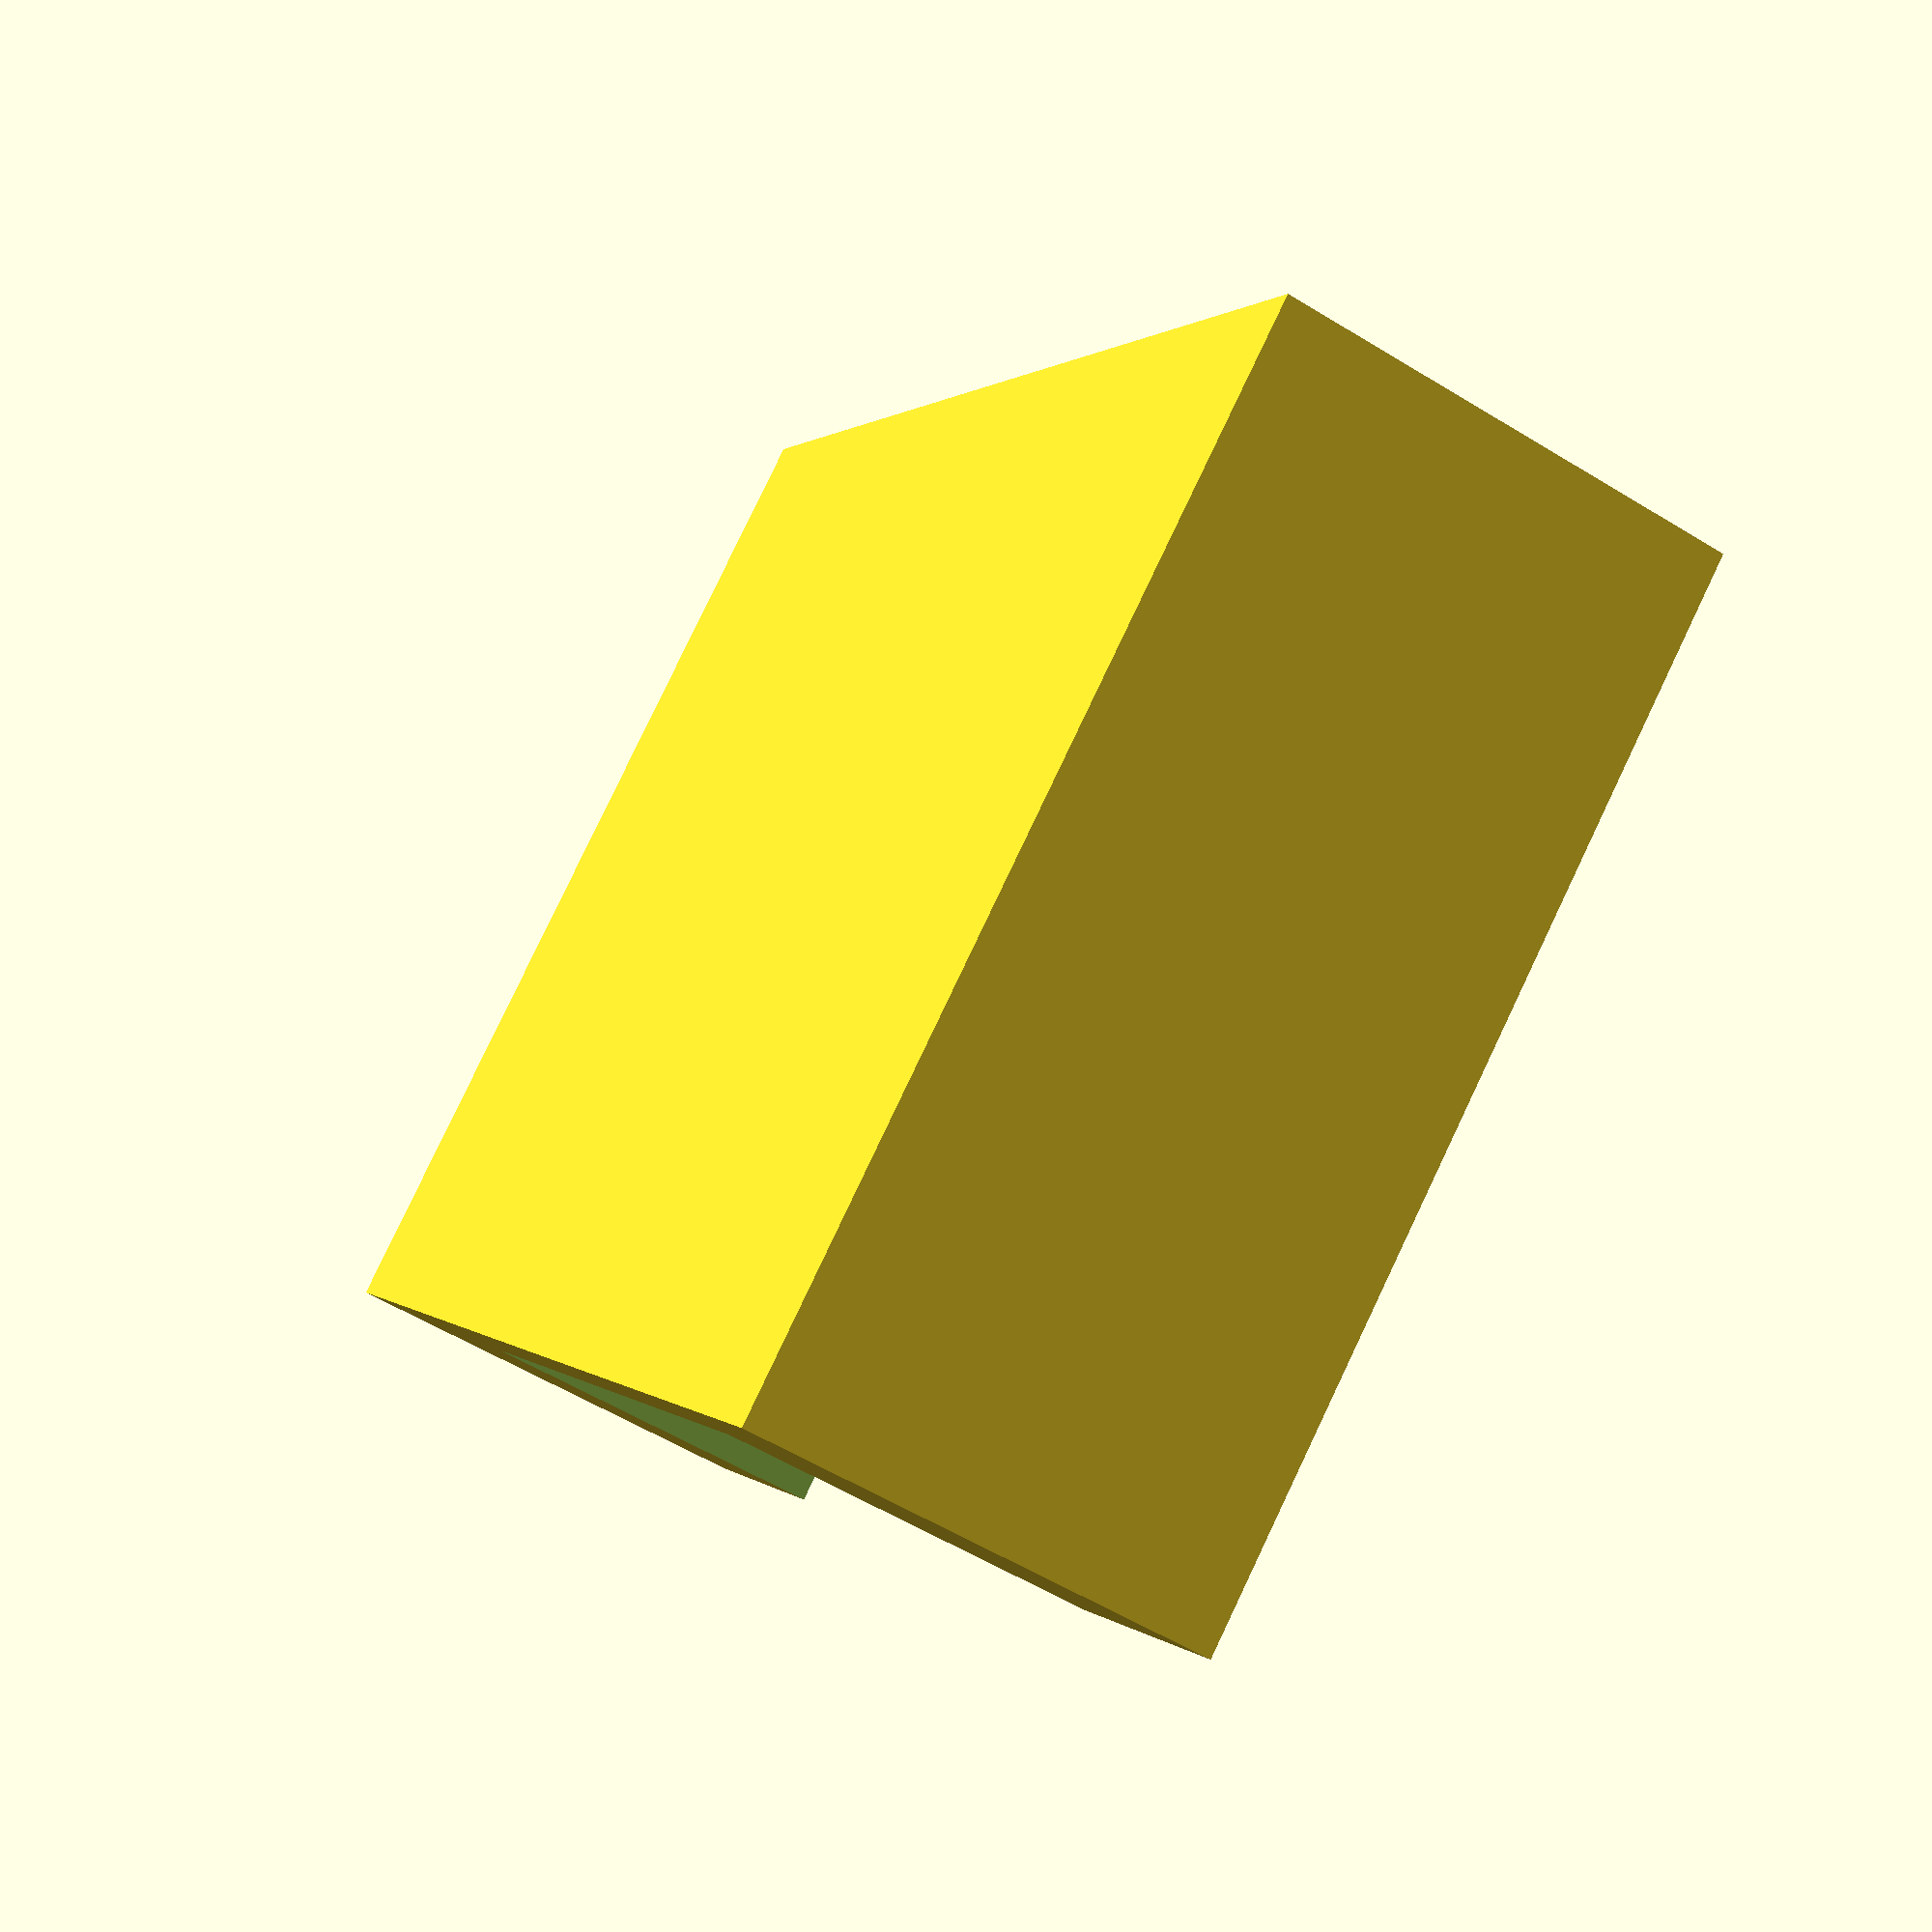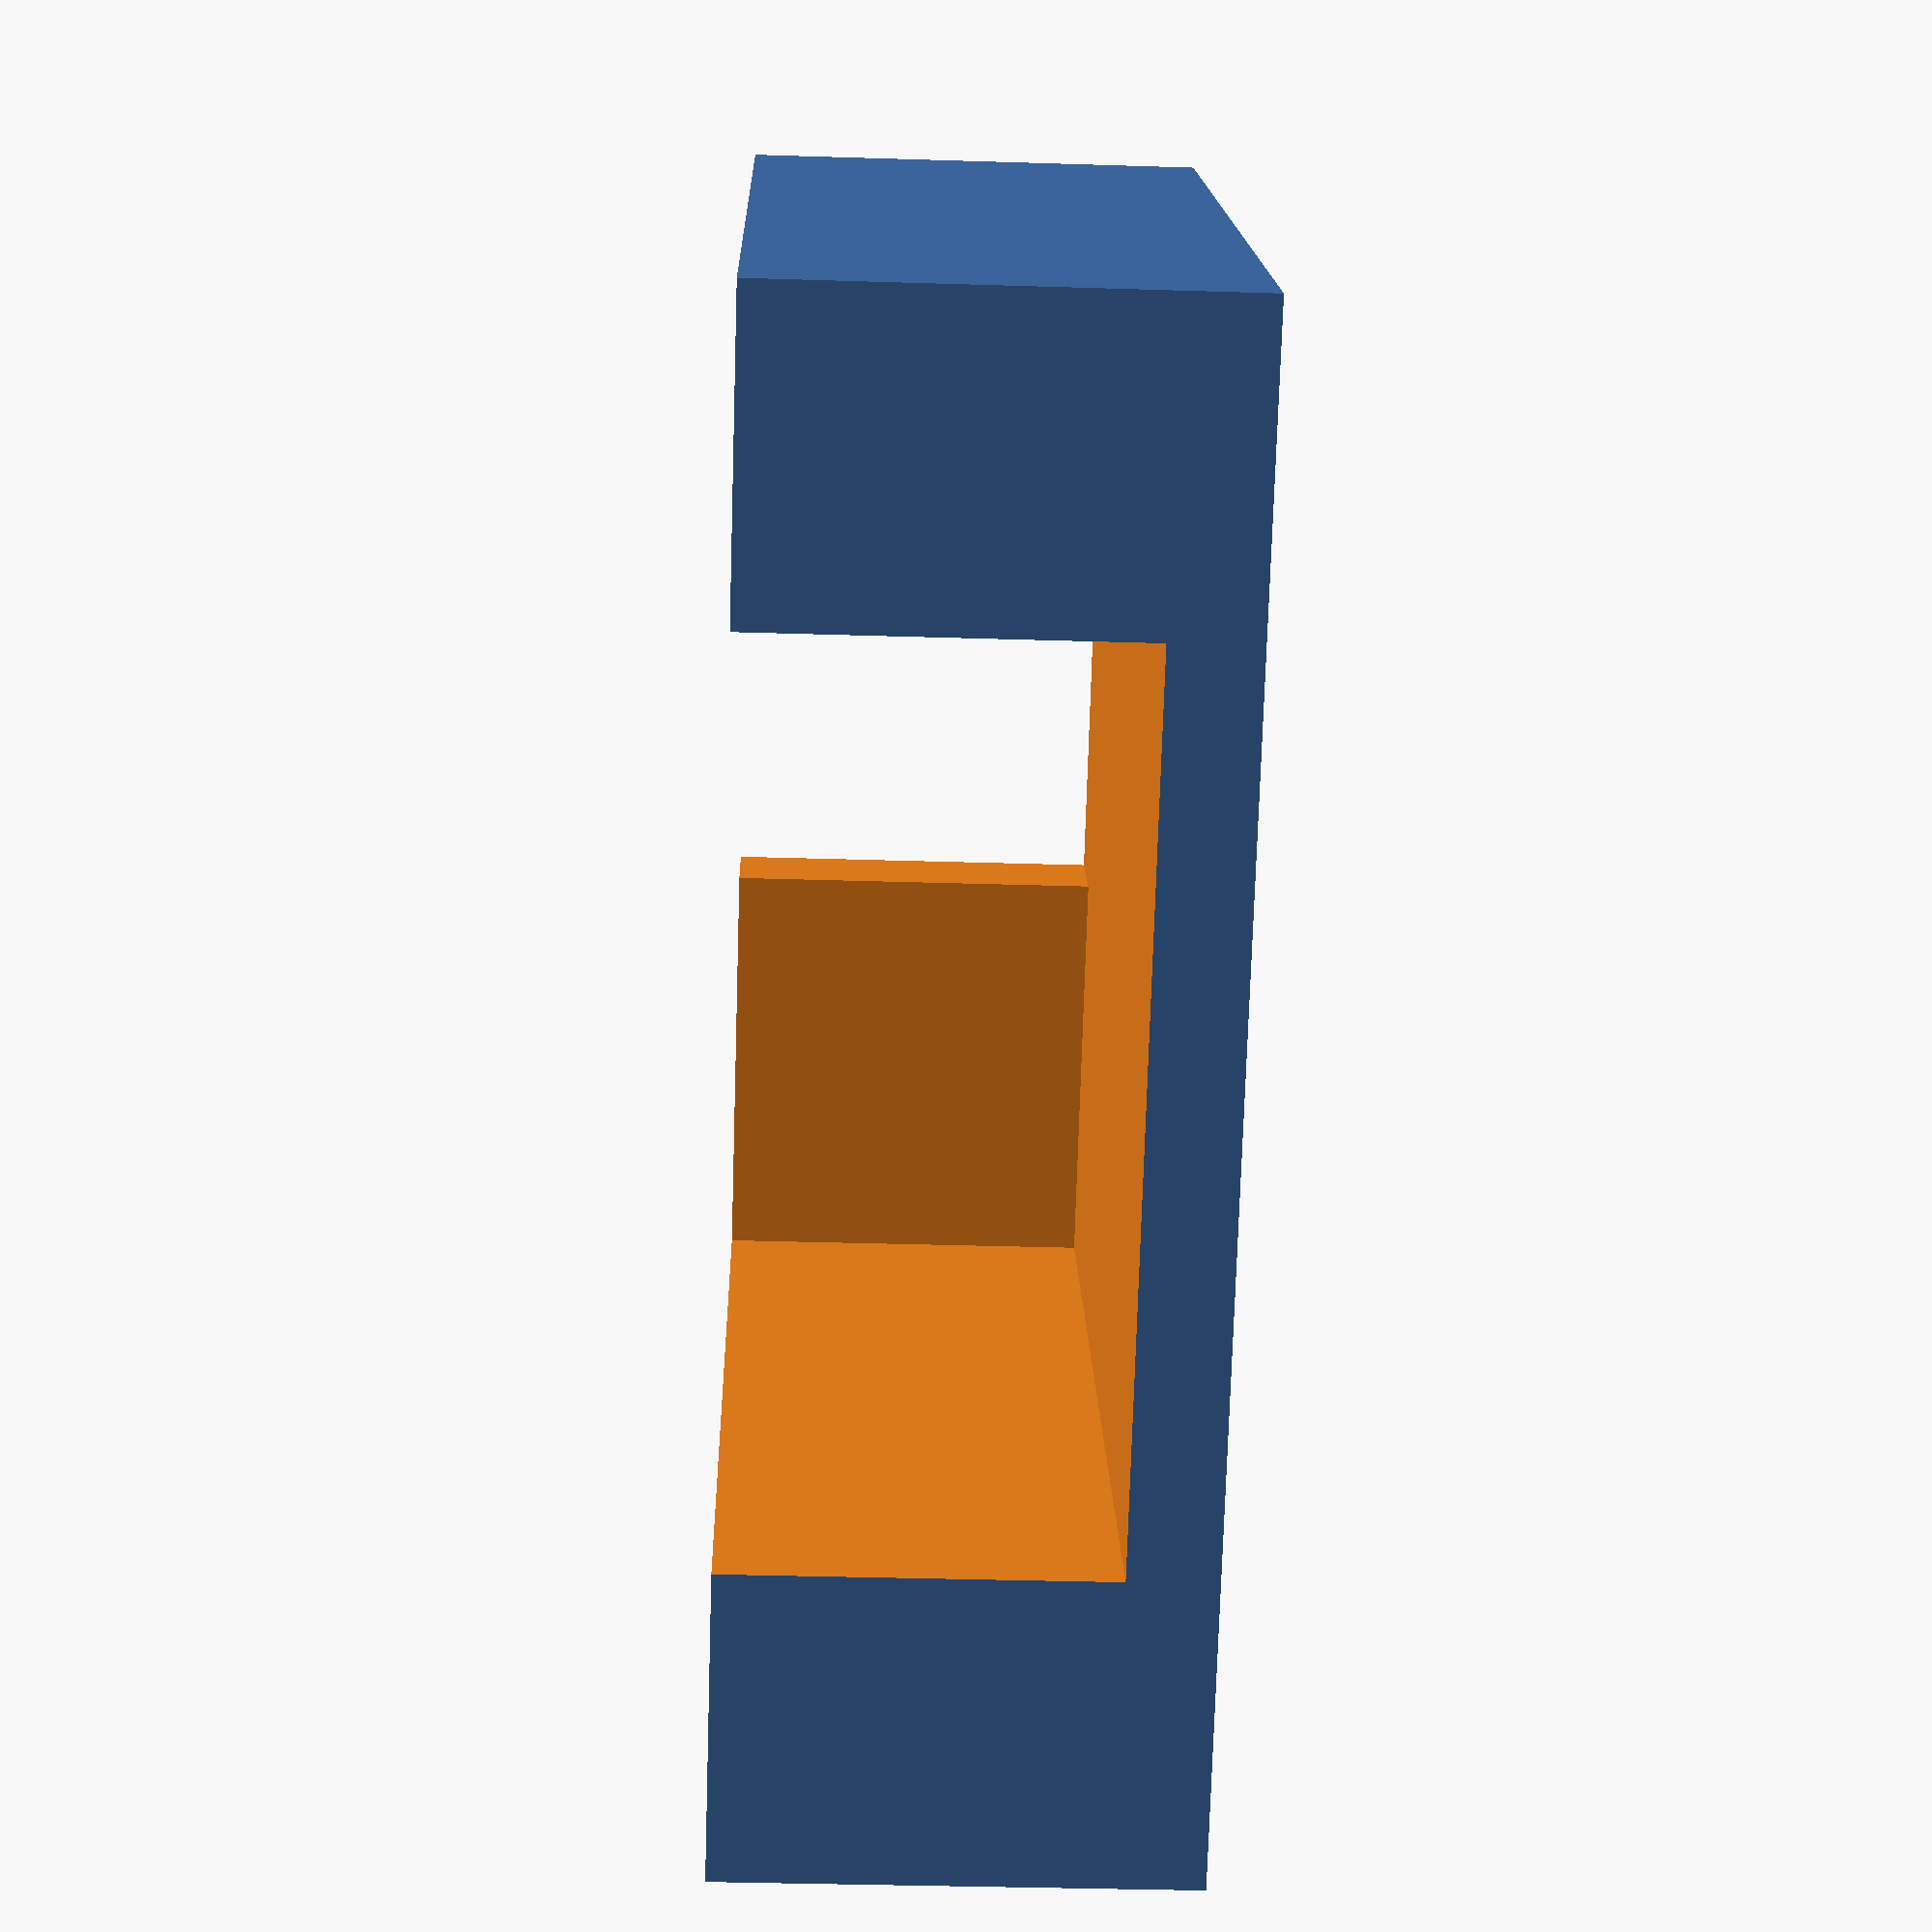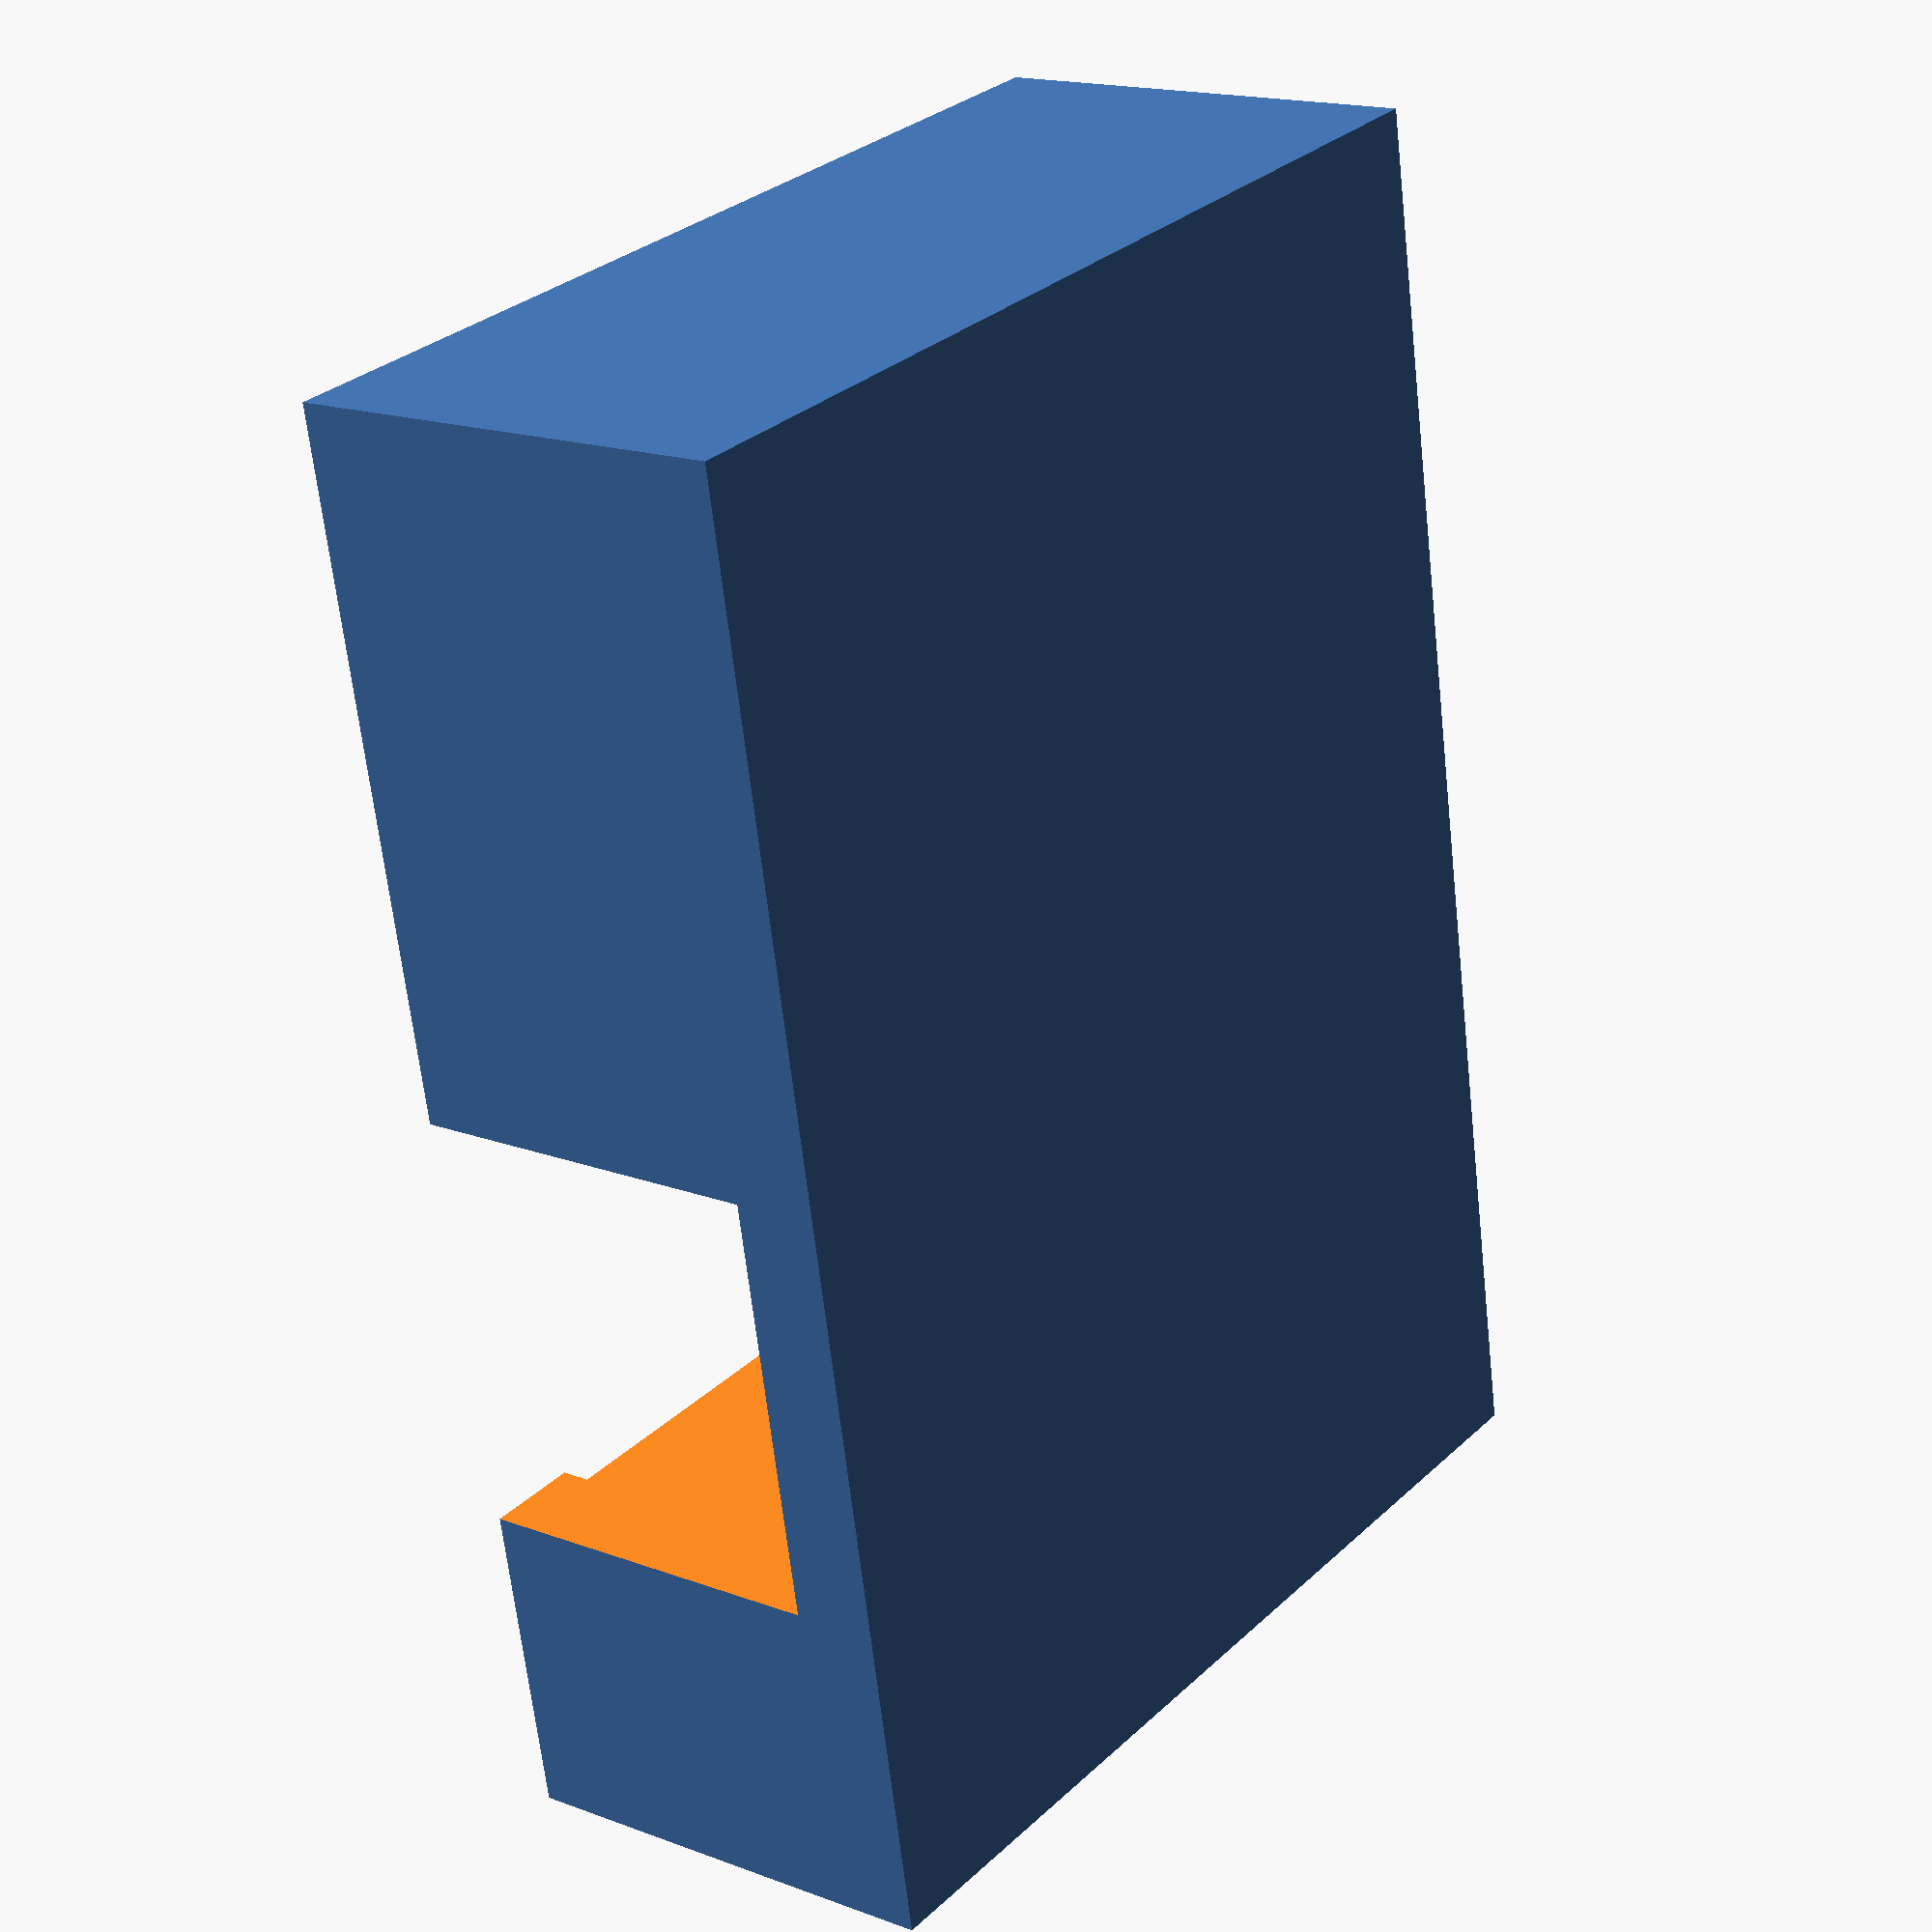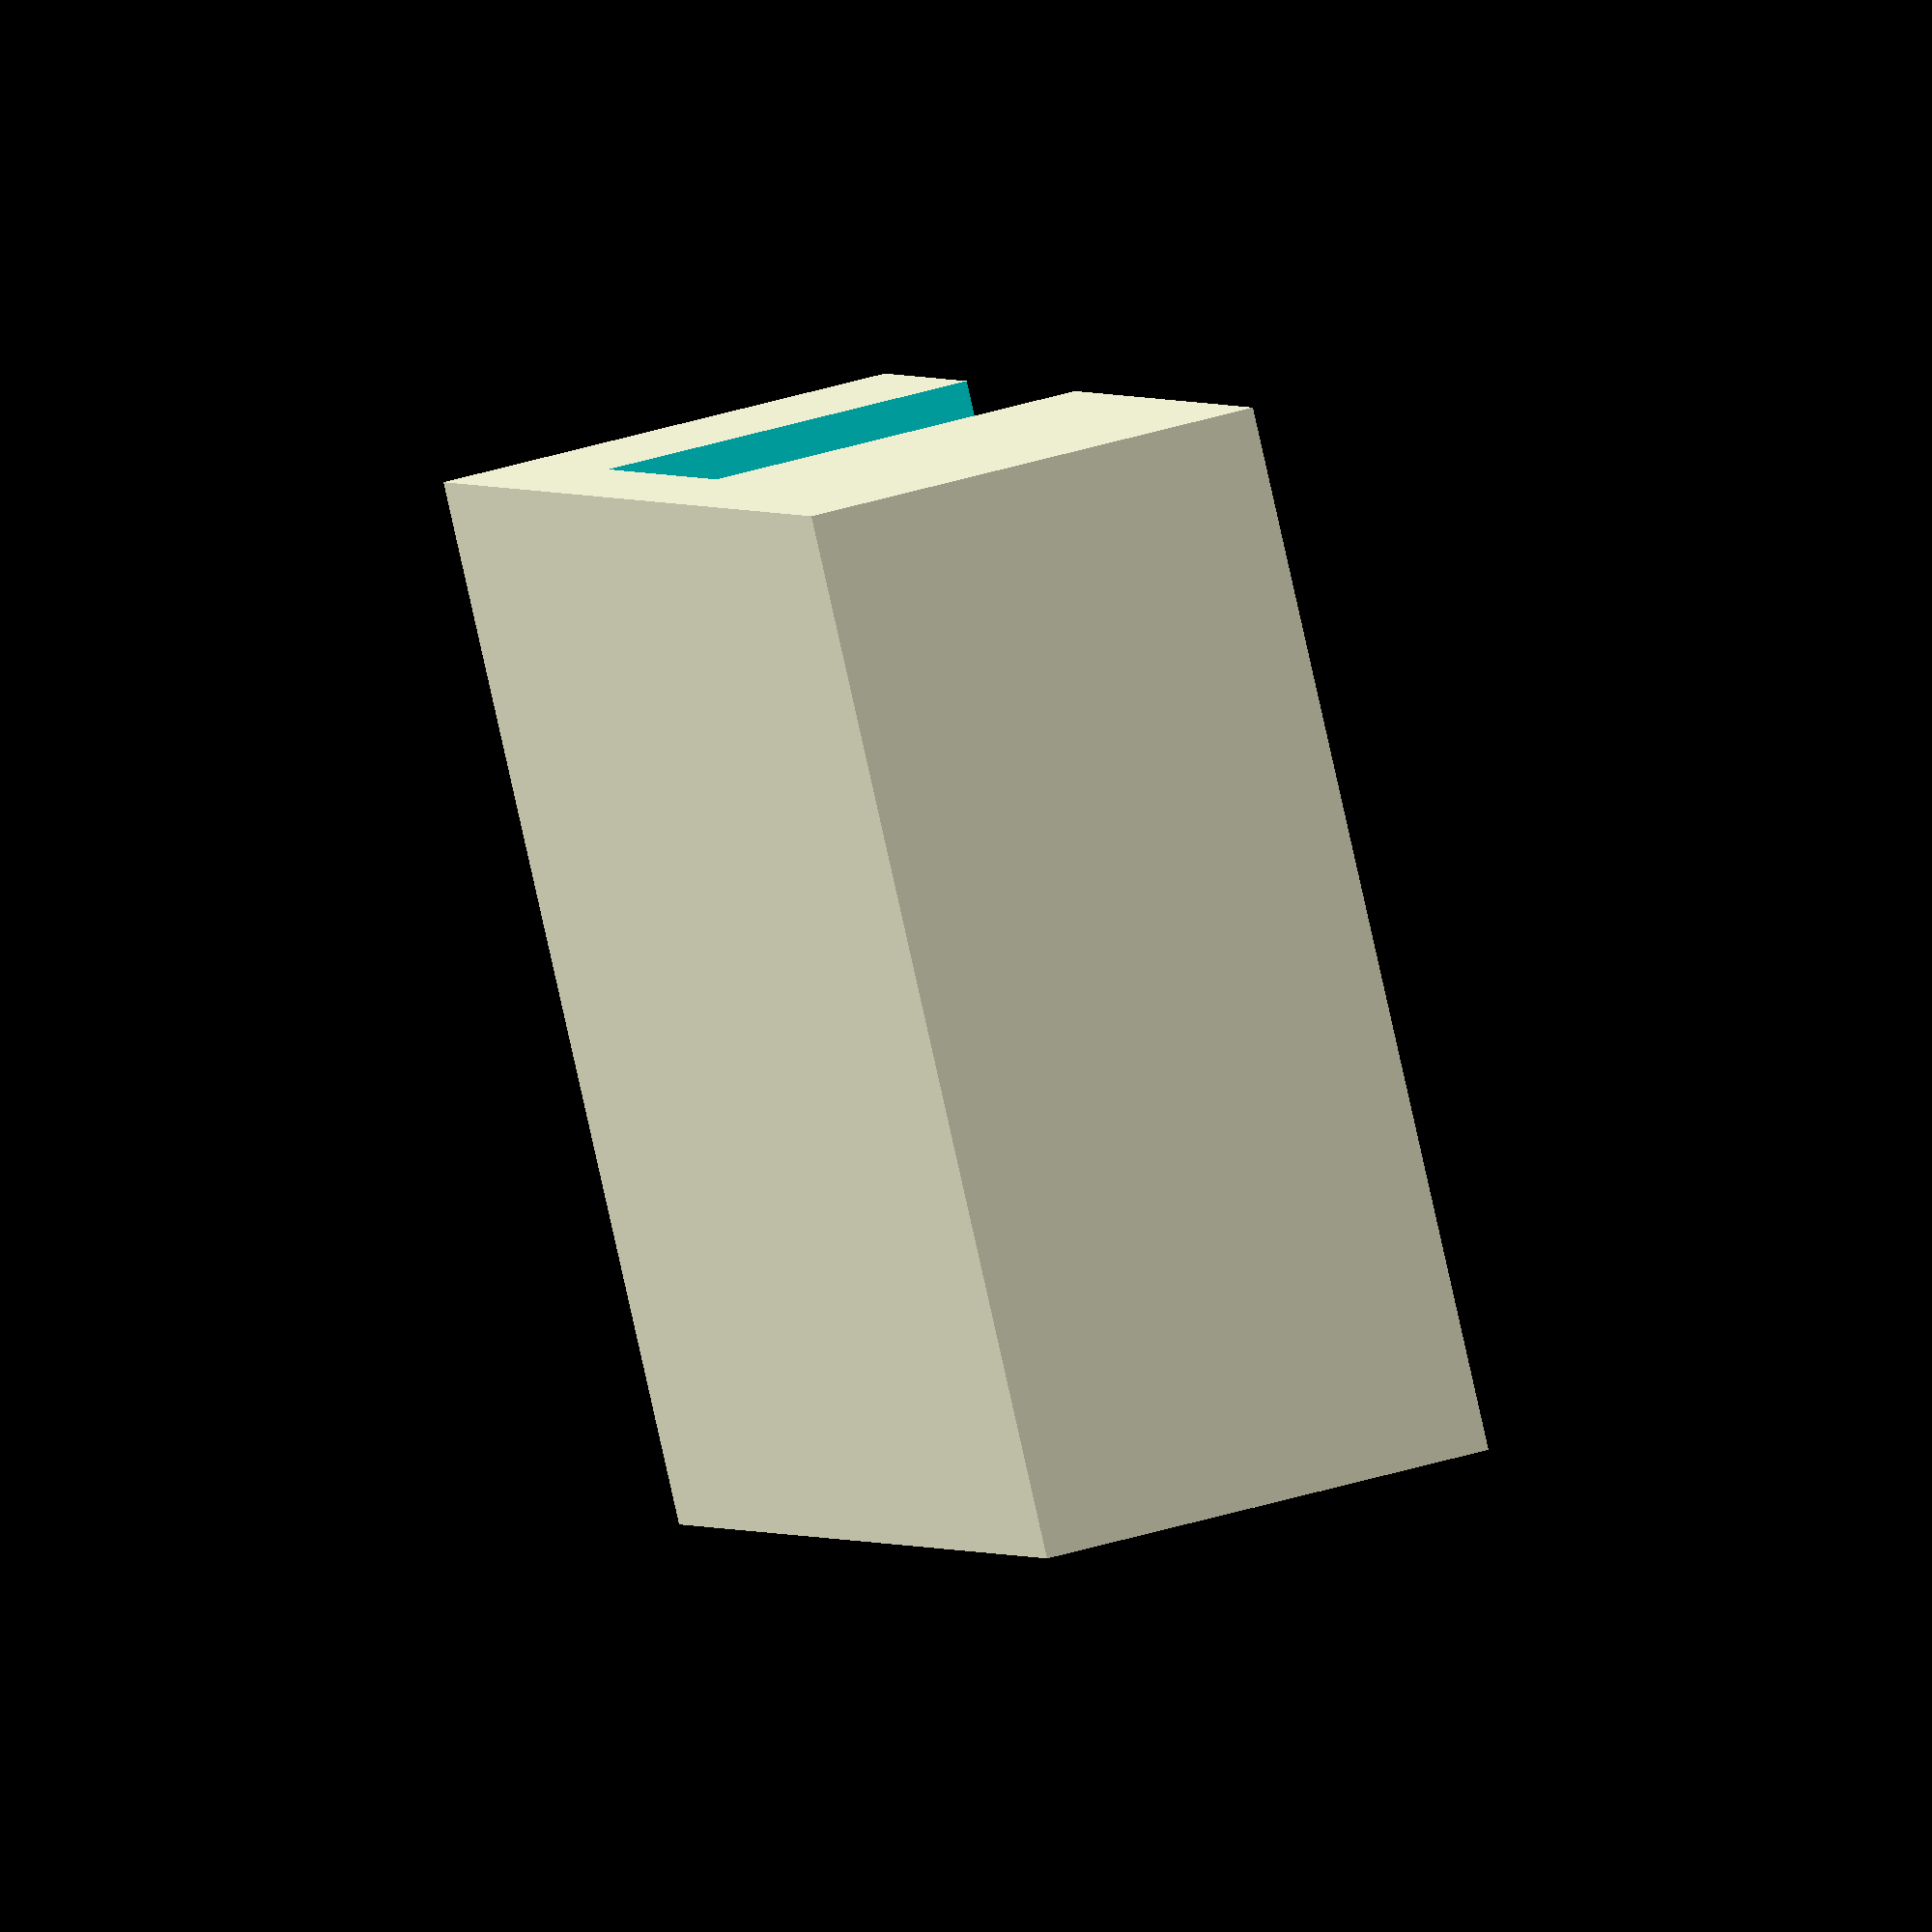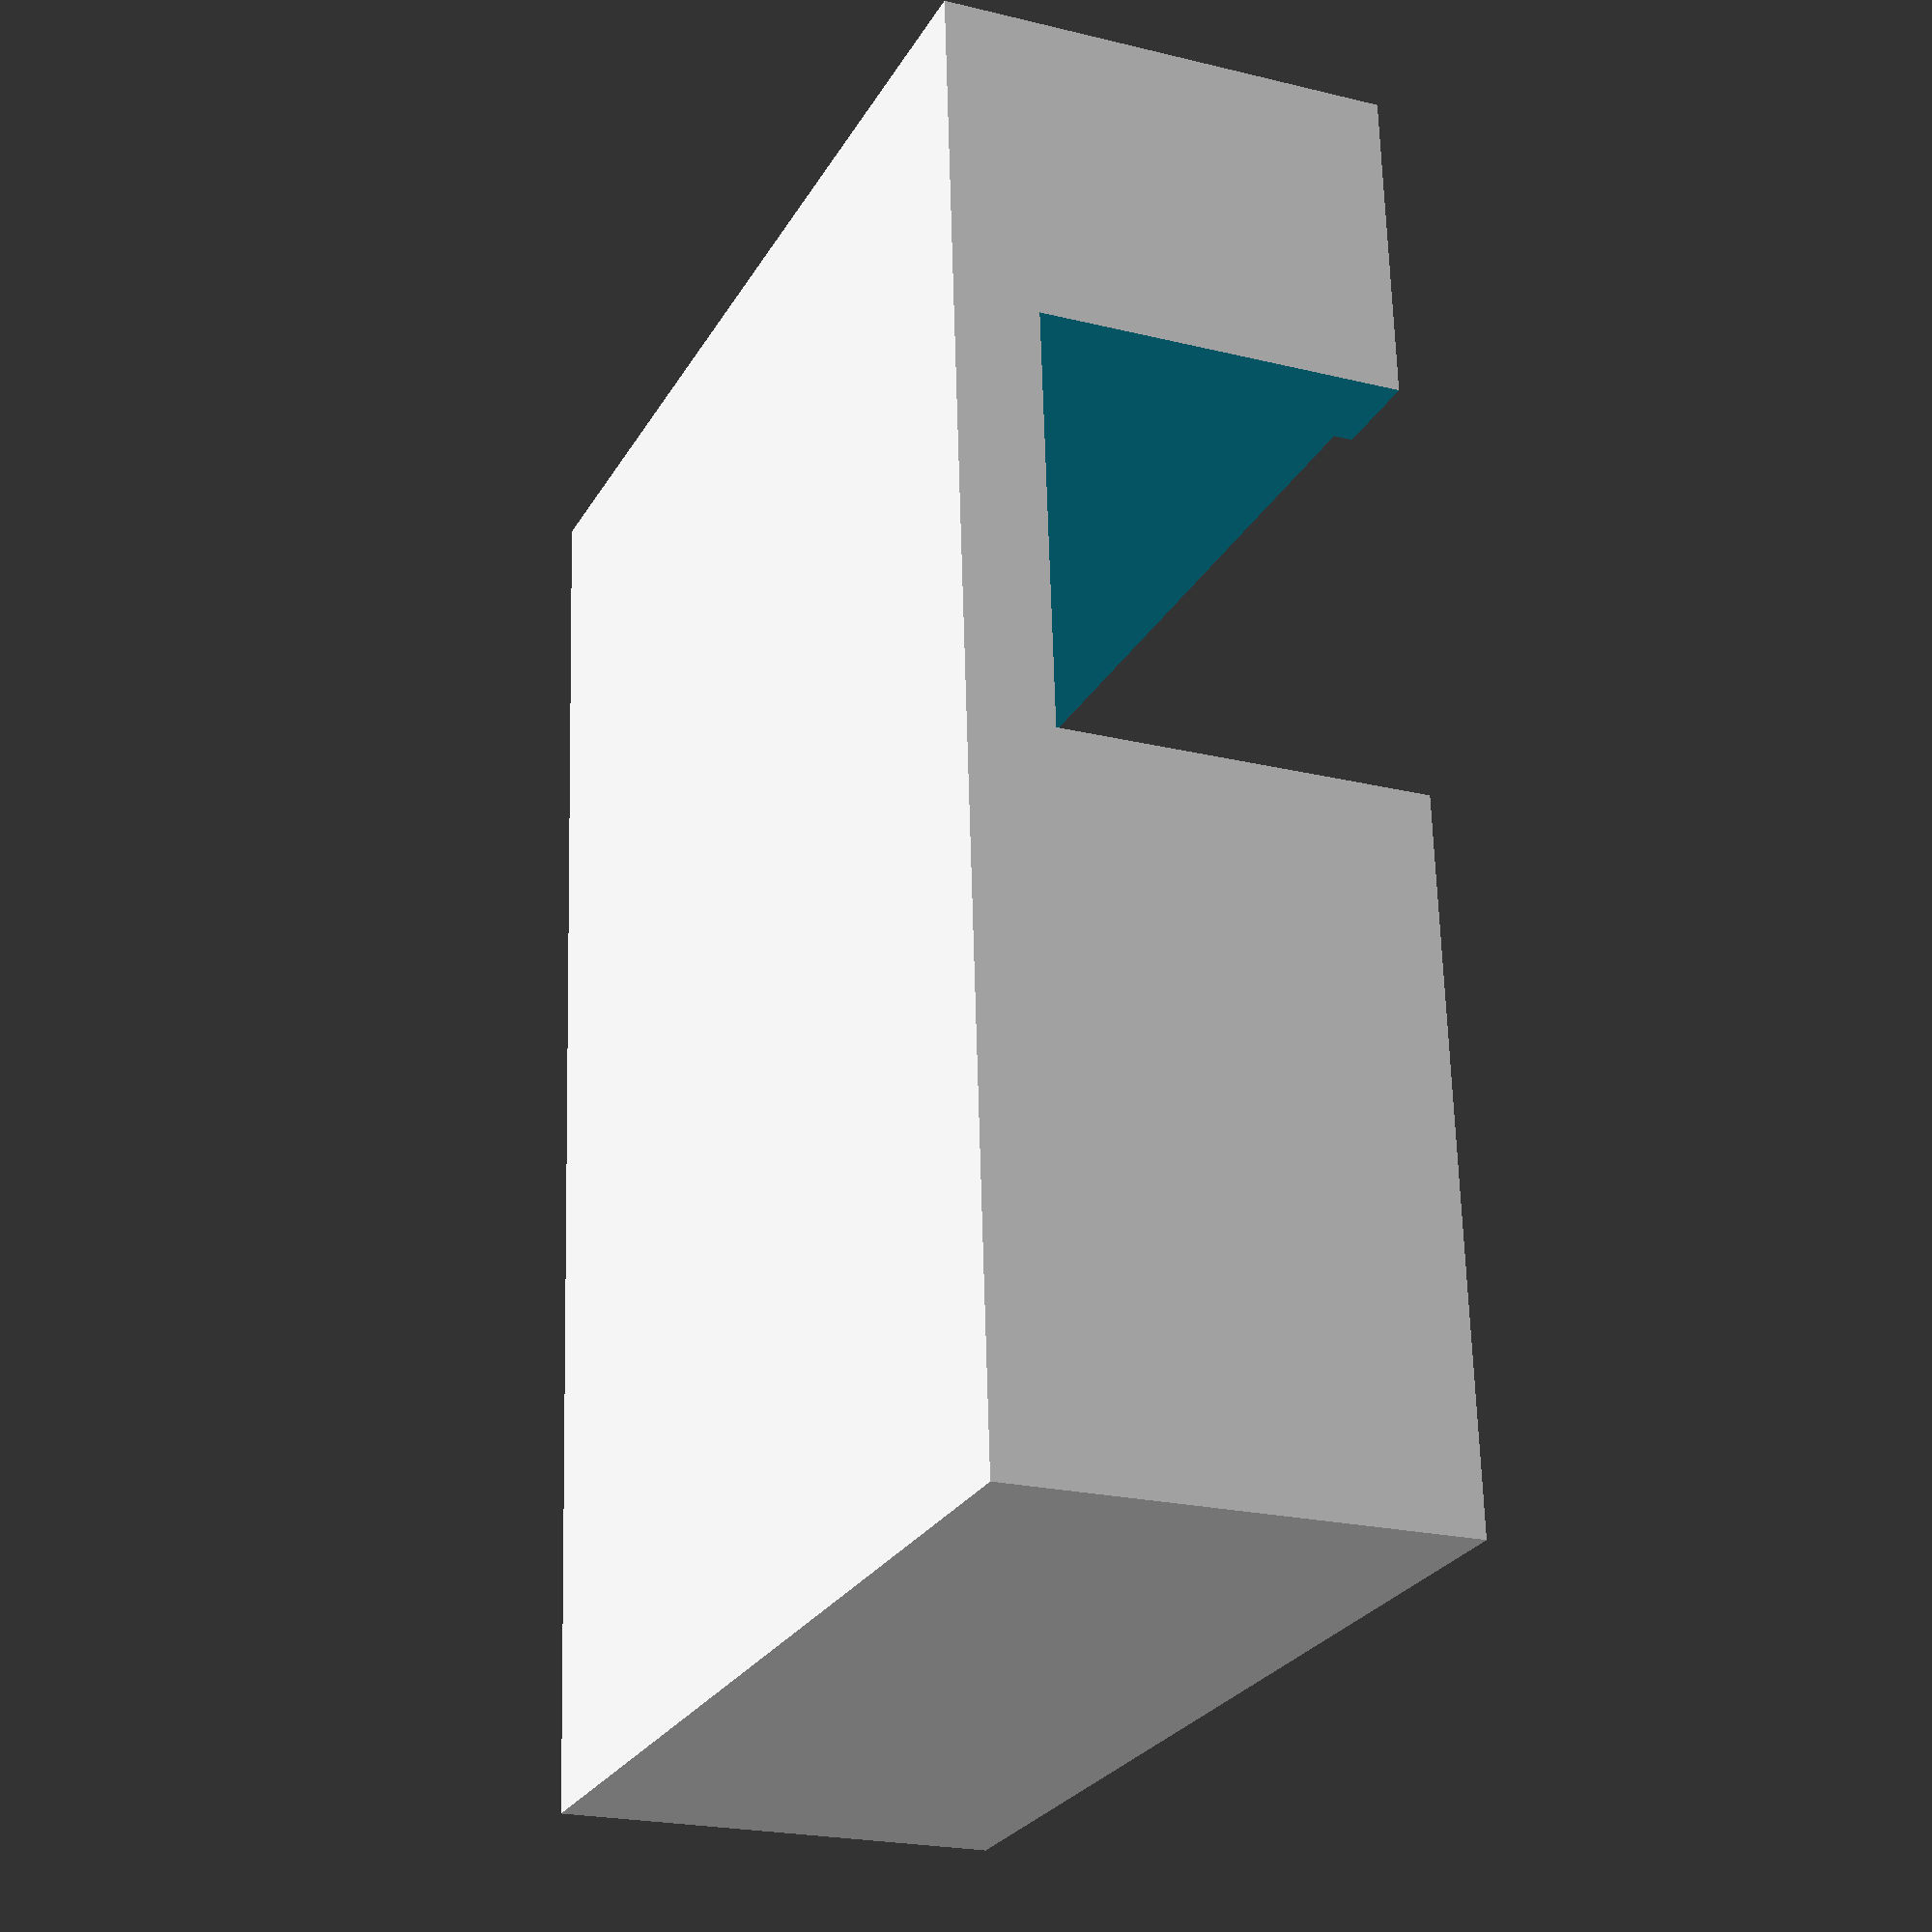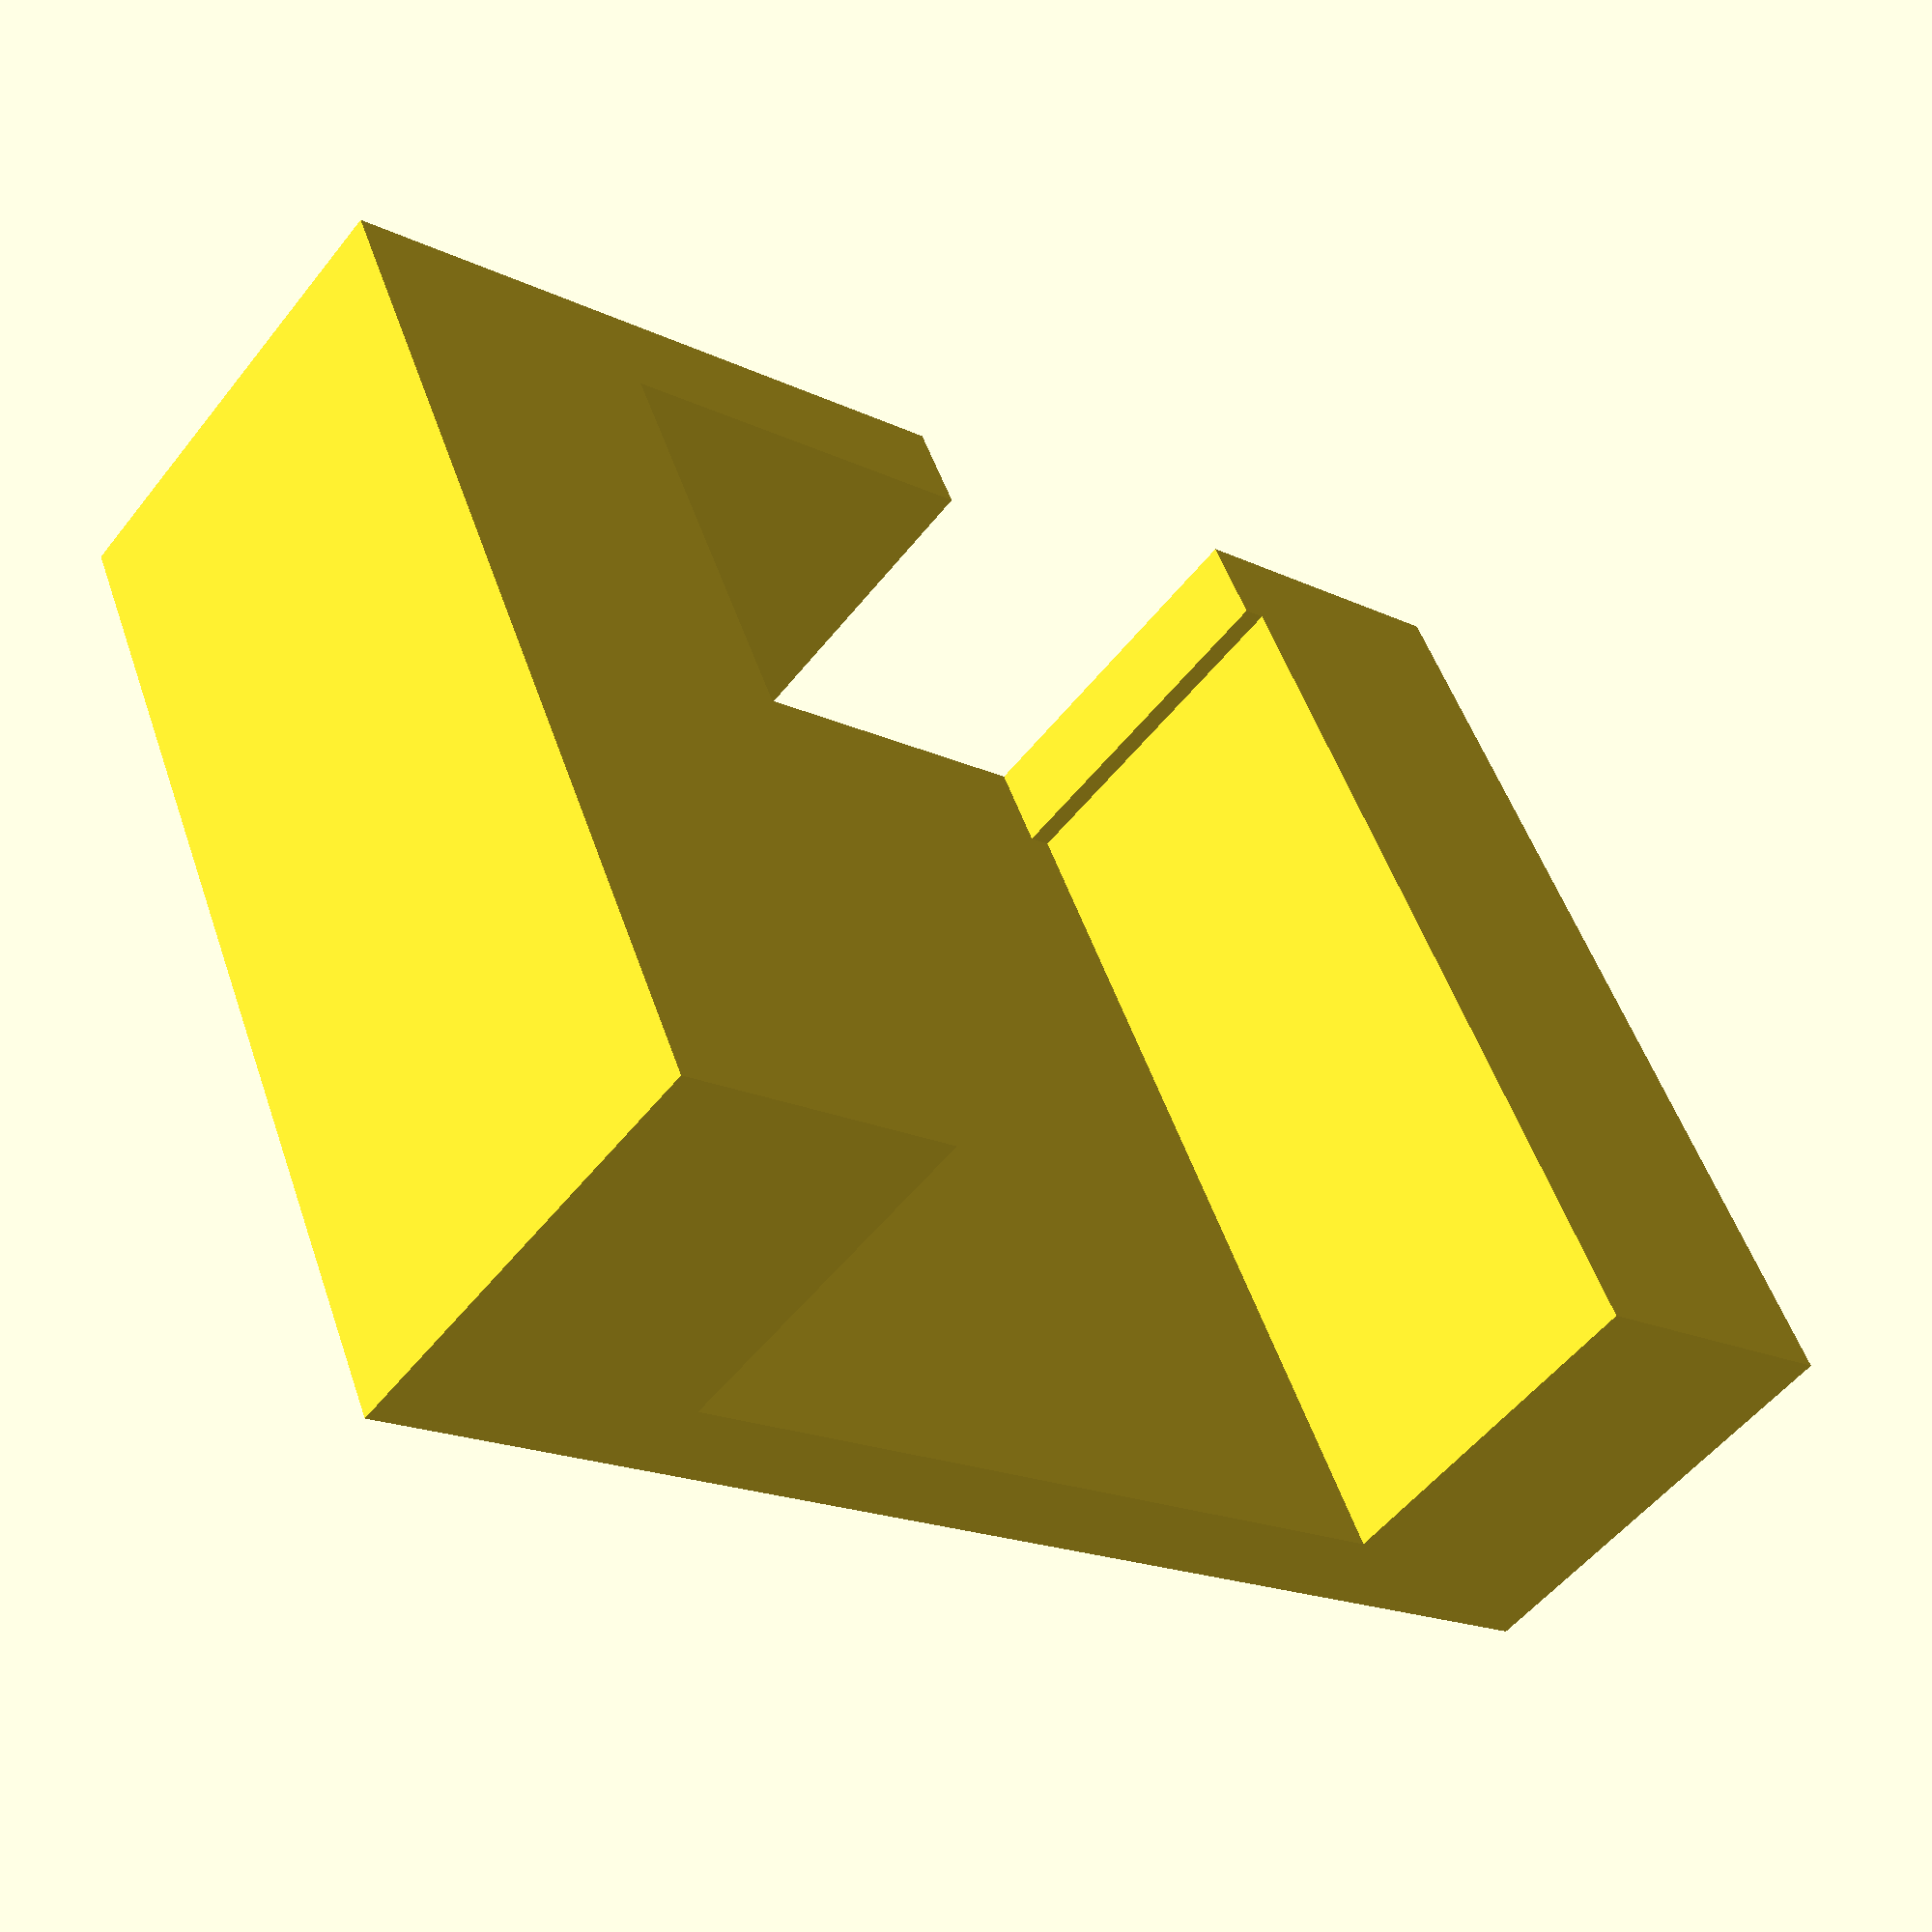
<openscad>
// Generated by SolidPython 1.1.3 on 2024-01-15 09:28:27
$fn = 48;


union() {
	difference() {
		difference() {
			scale(v = [1.7000000000, 1.1000000000, 1.2000000000]) {
				cube(center = true, size = [0.9000000000, 1.0000000000, 0.4000000000]);
			}
			translate(v = [0, 0.5500000000, 0.0500000000]) {
				scale(v = [1, 2, 1]) {
					cube(center = true, size = [0.9000000000, 1.0000000000, 0.4000000000]);
				}
			}
		}
		translate(v = [-0.2000000000, 0.0000000000, 0.0500000000]) {
			scale(v = [0.5000000000, 2, 1]) {
				cube(center = true, size = [0.9000000000, 1.0000000000, 0.4000000000]);
			}
		}
	}
}
/***********************************************
*********      SolidPython code:      **********
************************************************
 
#! /usr/bin/env python3
import sys
import numpy as np
from solid import *
from solid.objects import cube, translate, union, rotate, color, cylinder

SEGMENTS = 48
SERVO_WIDTH = .9
SERVO_HEIGHT = .4
SERVO_DEPTH = 1.


def eyeGenerator():

    holder = cube([SERVO_WIDTH+1, SERVO_DEPTH, SERVO_HEIGHT], center=True)
    servo = cube([SERVO_WIDTH, SERVO_DEPTH, SERVO_HEIGHT], center=True)
    servoHolder = scale([1.7, 1.1, 1.2])(servo)
    servoDiff = translate([0, .55, .05])(scale([1, 2, 1])(servo))
    neckPiece = difference()(servoHolder, servoDiff)
    servoTopDiff = translate([-.2, .0, .05])(scale([.5, 2, 1])(servo))
    neckPiece = difference()(neckPiece, servoTopDiff)

    return union()(neckPiece)


if __name__ == '__main__':
    out_dir = sys.argv[1] if len(sys.argv) > 1 else None

    a = eyeGenerator()

    # Adding the file_header argument as shown allows you to change
    # the detail of arcs by changing the SEGMENTS variable.  This can
    # be expensive when making lots of small curves, but is otherwise
    # useful.
    file_out = scad_render_to_file(
        a, out_dir=out_dir, file_header=f'$fn = {SEGMENTS};')
    print(f"{__file__}: SCAD file written to: \n{file_out}")
 
 
************************************************/

</openscad>
<views>
elev=236.8 azim=307.1 roll=302.6 proj=p view=wireframe
elev=34.6 azim=139.6 roll=87.6 proj=p view=solid
elev=343.5 azim=280.5 roll=127.4 proj=p view=solid
elev=315.3 azim=221.7 roll=250.7 proj=o view=solid
elev=201.6 azim=273.9 roll=293.6 proj=p view=wireframe
elev=53.6 azim=156.5 roll=322.6 proj=p view=solid
</views>
